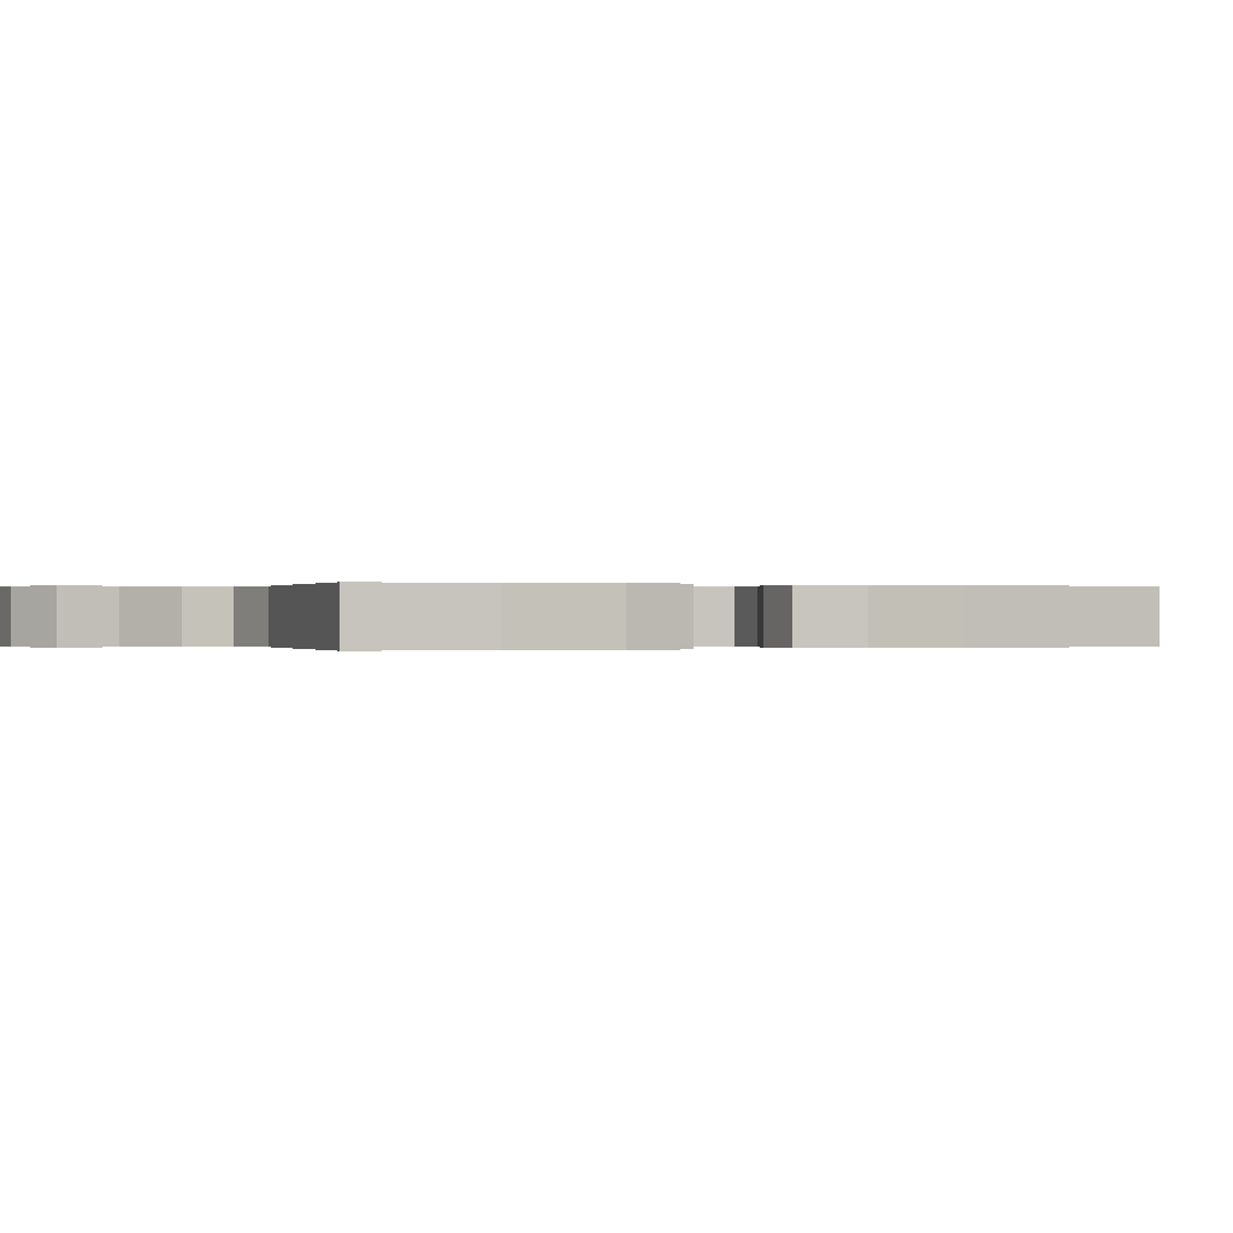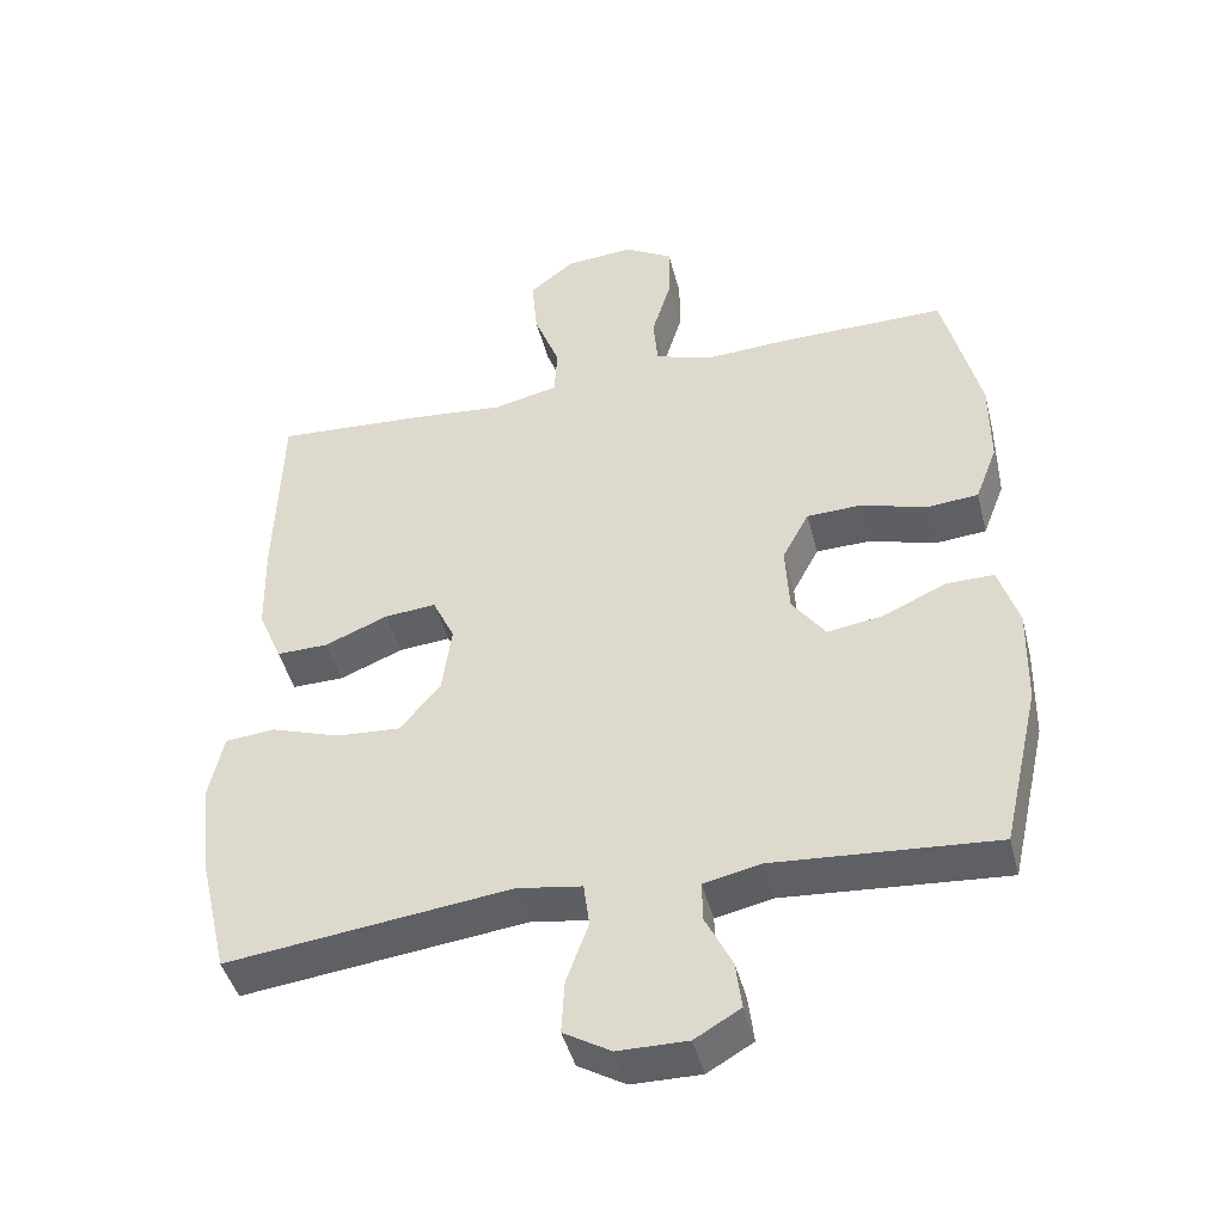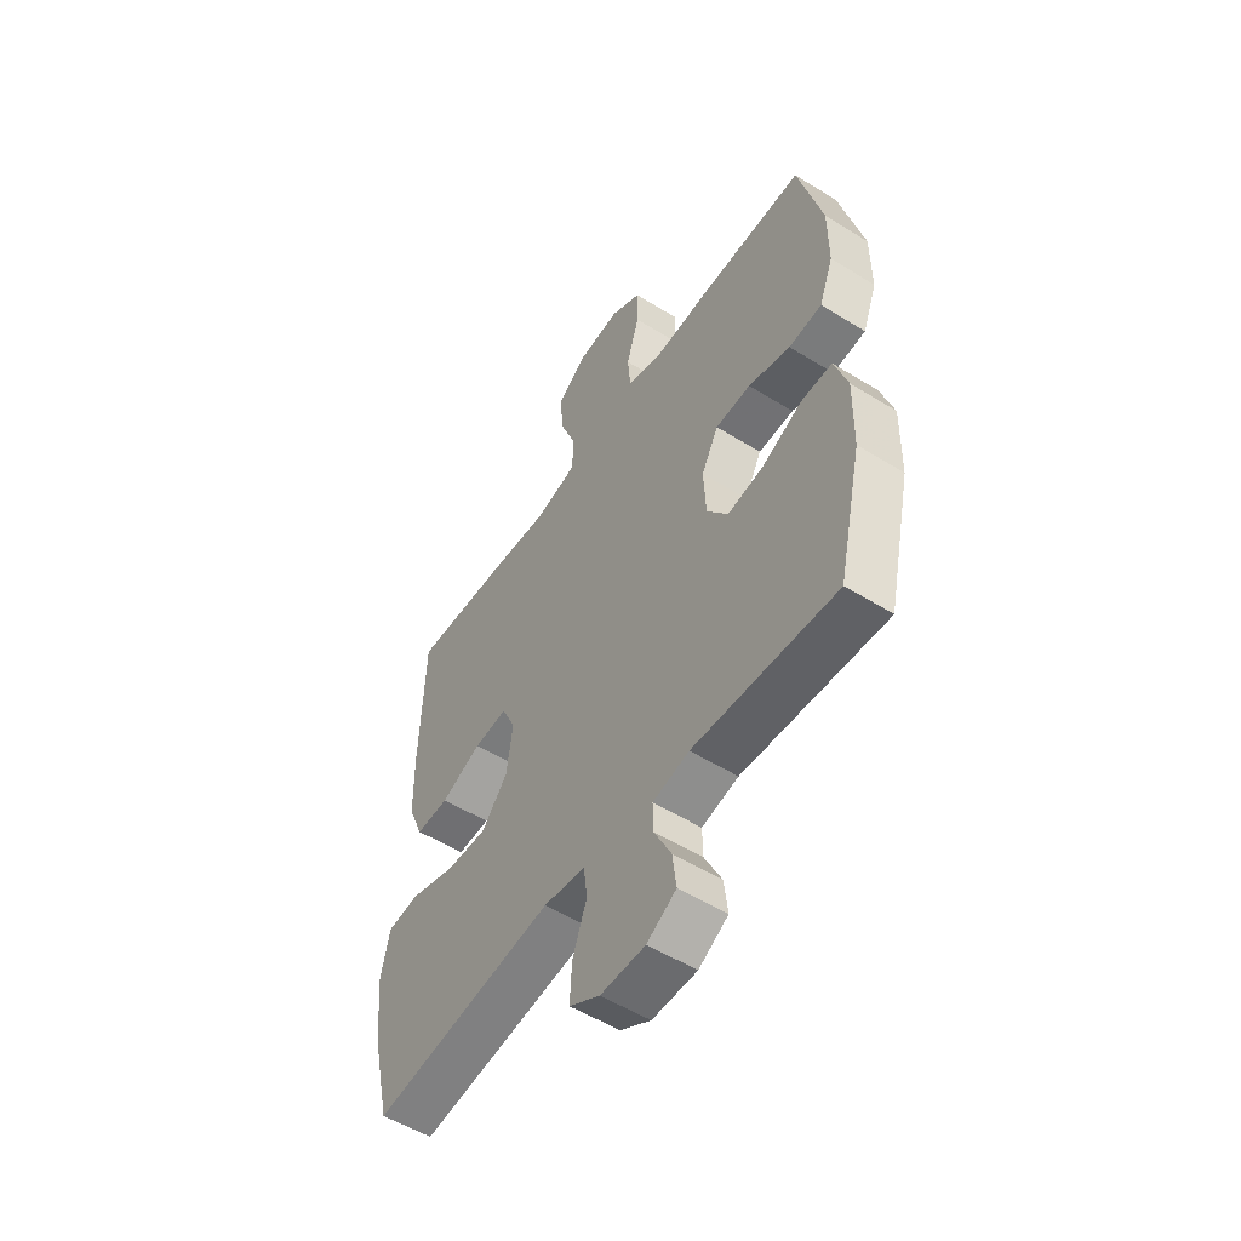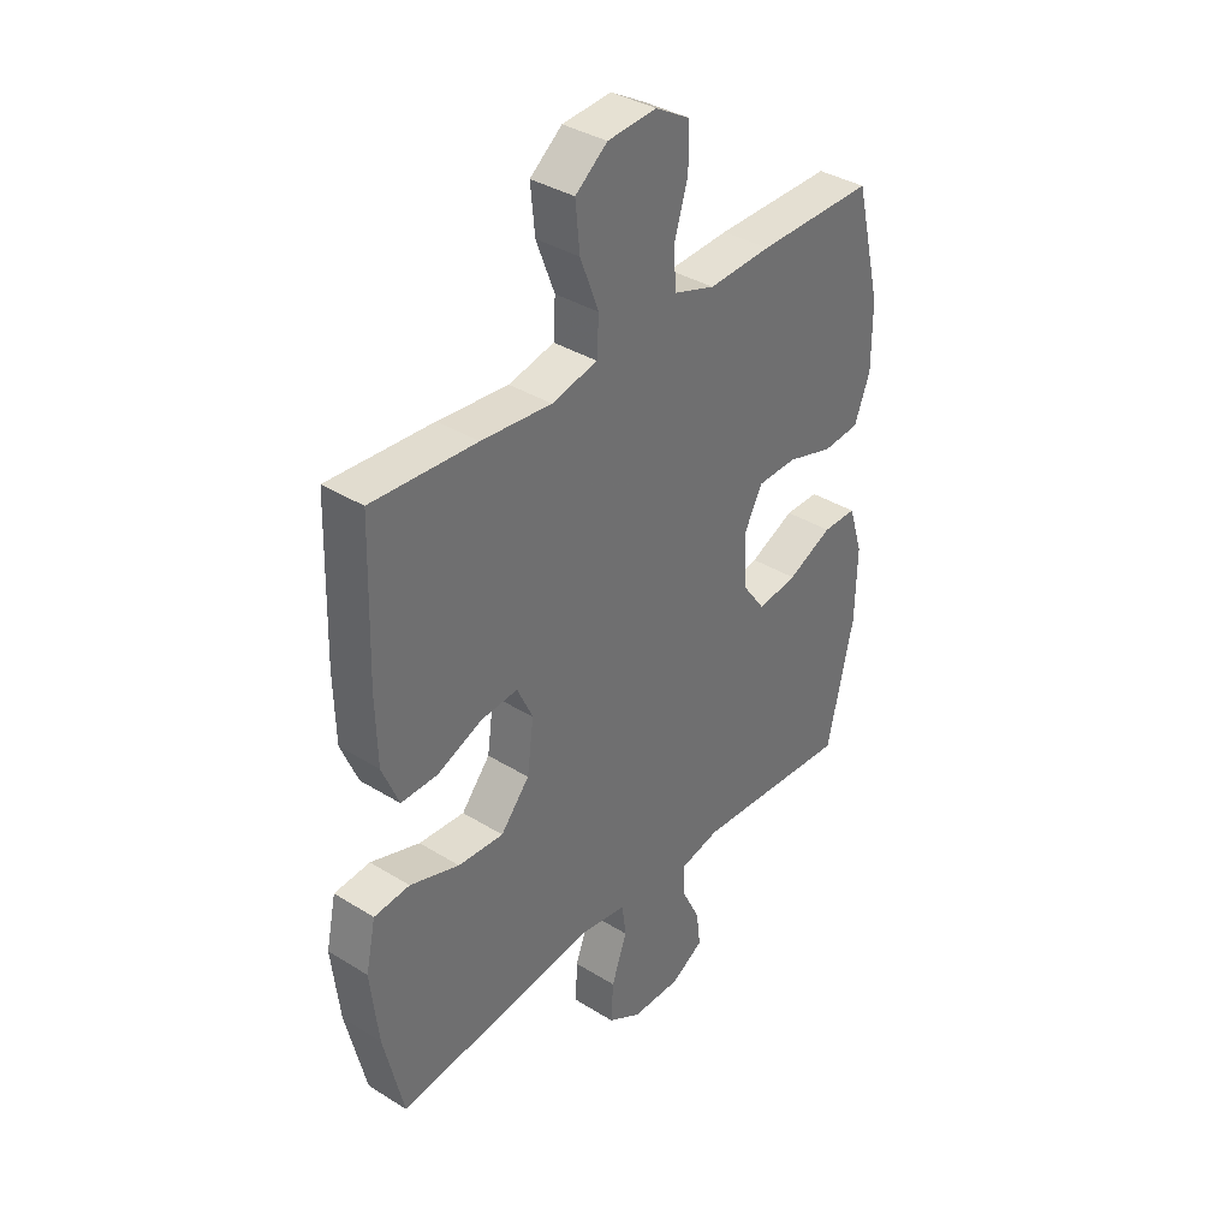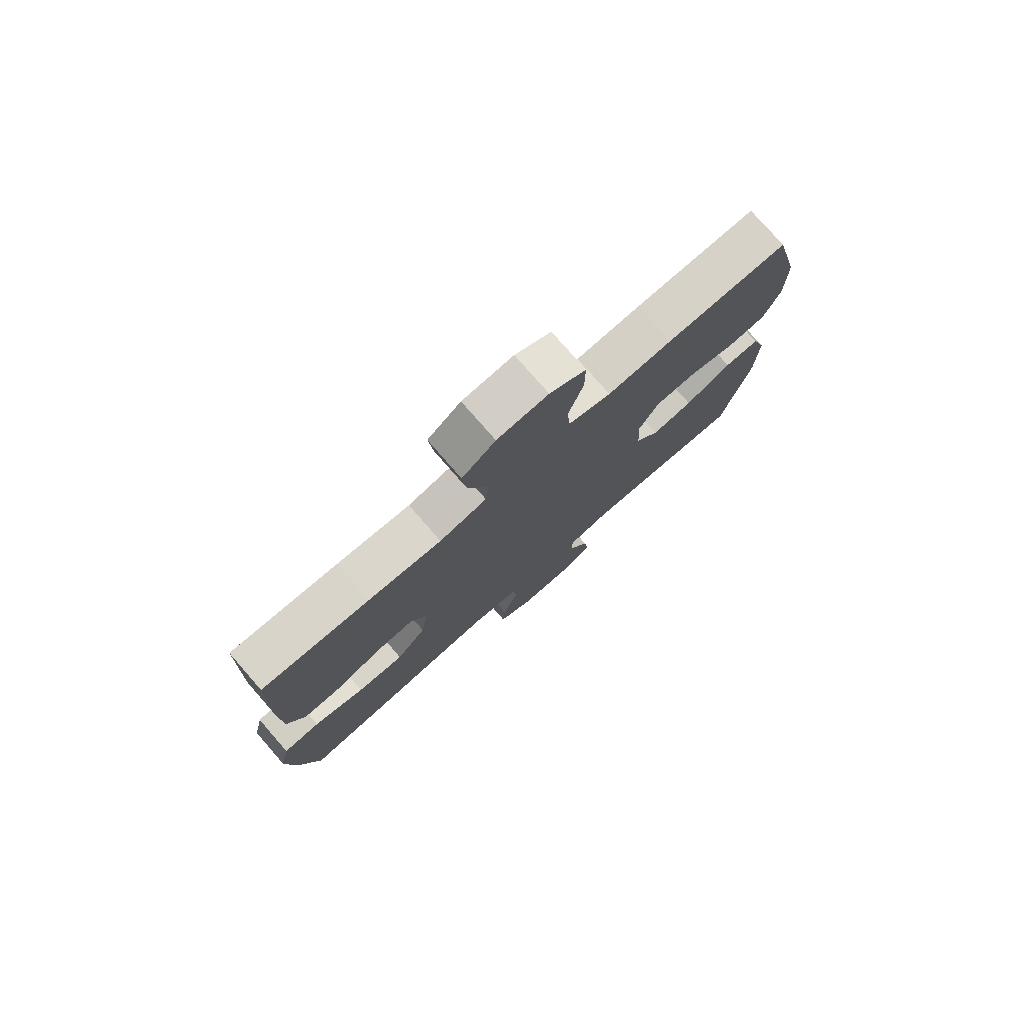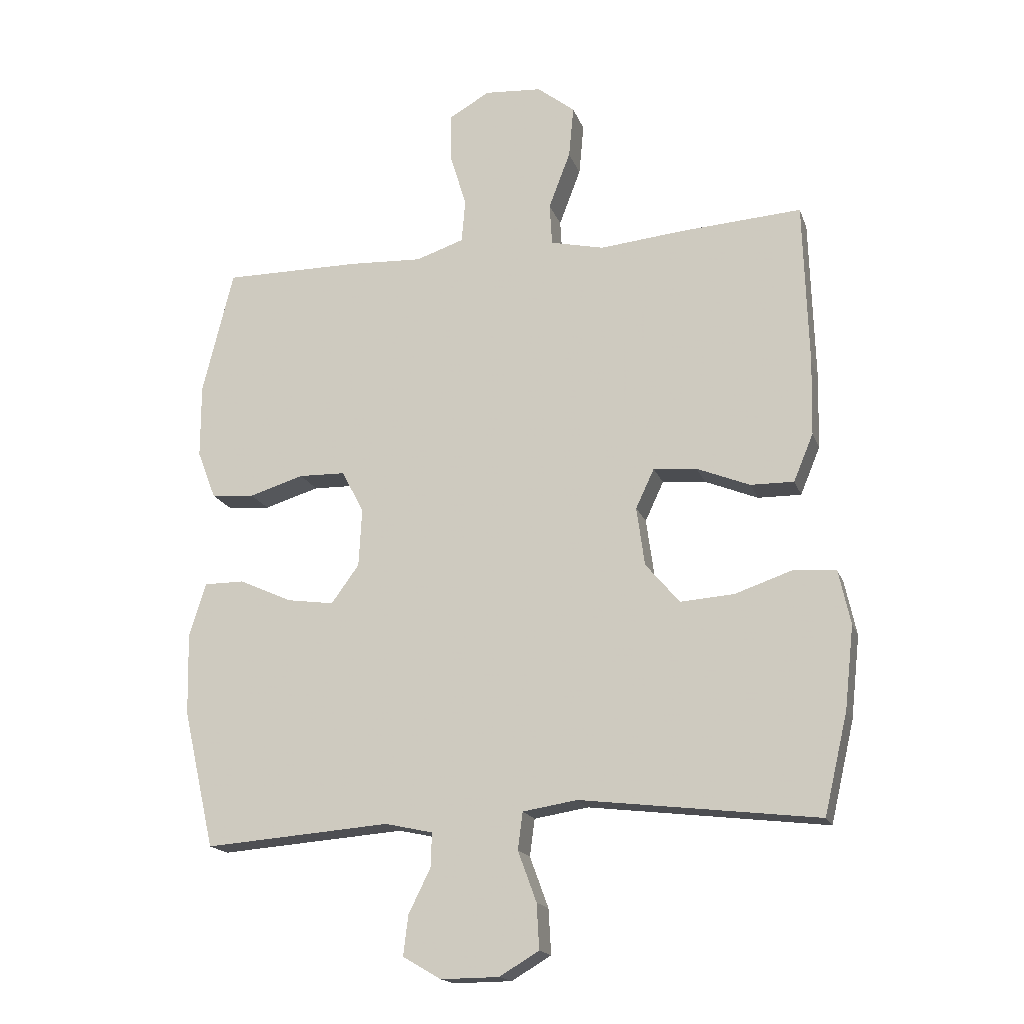
<metadata>
{"format":"obj","ext":"obj","renderer":"f3d","projection":"perspective","resolution":1024,"background":"white","views":[{"elev":0.0,"azim":-114.3,"up":"+Y"},{"elev":-44.6,"azim":14.2,"up":"+Z"},{"elev":-54.0,"azim":56.6,"up":"+Z"},{"elev":36.8,"azim":-51.2,"up":"+Z"},{"elev":77.9,"azim":-41.2,"up":"+Z"},{"elev":-17.4,"azim":-163.9,"up":"+Z"}]}
</metadata>
<code>
v -0.5 0.07 0.5
v -0.301 0.07 0.487
v -0.167 0.07 0.474
v -0.08 0.07 0.494
v -0.076 0.07 0.562
v -0.111 0.07 0.654
v -0.119 0.07 0.738
v -0.058 0.07 0.786
v 0.035 0.07 0.793
v 0.101 0.07 0.755
v 0.101 0.07 0.678
v 0.074 0.07 0.589
v 0.08 0.07 0.519
v 0.158 0.07 0.493
v 0.277 0.07 0.499
v 0.5 0.07 0.5
v 0.55 0.07 0.297
v 0.55 0.07 0.177
v 0.52 0.07 0.099
v 0.45 0.07 0.093
v 0.361 0.07 0.12
v 0.286 0.07 0.118
v 0.25 0.07 0.05
v 0.255 0.07 -0.045
v 0.3 0.07 -0.107
v 0.376 0.07 -0.096
v 0.462 0.07 -0.057
v 0.527 0.07 -0.057
v 0.554 0.07 -0.143
v 0.551 0.07 -0.277
v 0.5 0.07 -0.5
v 0.199 0.07 -0.477
v 0.122 0.07 -0.494
v 0.123 0.07 -0.548
v 0.159 0.07 -0.621
v 0.167 0.07 -0.686
v 0.105 0.07 -0.722
v 0.011 0.07 -0.721
v -0.053 0.07 -0.683
v -0.049 0.07 -0.61
v -0.019 0.07 -0.528
v -0.027 0.07 -0.468
v -0.115 0.07 -0.454
v -0.5 0.07 -0.5
v -0.538 0.07 -0.338
v -0.553 0.07 -0.204
v -0.534 0.07 -0.116
v -0.466 0.07 -0.11
v -0.372 0.07 -0.142
v -0.285 0.07 -0.148
v -0.23 0.07 -0.083
v -0.217 0.07 0.012
v -0.247 0.07 0.076
v -0.317 0.07 0.07
v -0.403 0.07 0.035
v -0.473 0.07 0.034
v -0.505 0.07 0.111
v -0.508 0.07 0.233
v -0.5 0 0.5
v -0.301 0 0.487
v -0.167 0 0.474
v -0.08 0 0.494
v -0.076 0 0.562
v -0.111 0 0.654
v -0.119 0 0.738
v -0.058 0 0.786
v 0.035 0 0.793
v 0.101 0 0.755
v 0.101 0 0.678
v 0.074 0 0.589
v 0.08 0 0.519
v 0.158 0 0.493
v 0.277 0 0.499
v 0.5 0 0.5
v 0.55 0 0.297
v 0.55 0 0.177
v 0.52 0 0.099
v 0.45 0 0.093
v 0.361 0 0.12
v 0.286 0 0.118
v 0.25 0 0.05
v 0.255 0 -0.045
v 0.3 0 -0.107
v 0.376 0 -0.096
v 0.462 0 -0.057
v 0.527 0 -0.057
v 0.554 0 -0.143
v 0.551 0 -0.277
v 0.5 0 -0.5
v 0.199 0 -0.477
v 0.122 0 -0.494
v 0.123 0 -0.548
v 0.159 0 -0.621
v 0.167 0 -0.686
v 0.105 0 -0.722
v 0.011 0 -0.721
v -0.053 0 -0.683
v -0.049 0 -0.61
v -0.019 0 -0.528
v -0.027 0 -0.468
v -0.115 0 -0.454
v -0.5 0 -0.5
v -0.538 0 -0.338
v -0.553 0 -0.204
v -0.534 0 -0.116
v -0.466 0 -0.11
v -0.372 0 -0.142
v -0.285 0 -0.148
v -0.23 0 -0.083
v -0.217 0 0.012
v -0.247 0 0.076
v -0.317 0 0.07
v -0.403 0 0.035
v -0.473 0 0.034
v -0.505 0 0.111
v -0.508 0 0.233
f 1 2 3
f 58 1 3
f 57 58 3
f 56 57 3
f 55 56 3
f 54 55 3
f 53 54 3 4
f 52 53 4
f 51 52 4
f 47 48 49
f 46 47 49
f 45 46 49
f 44 45 49
f 43 44 49
f 42 43 49 50
f 39 40 41
f 38 39 41
f 37 38 41
f 36 37 41
f 35 36 41
f 34 35 41
f 33 34 41 42
f 42 50 51
f 33 42 51
f 32 33 51
f 30 31 32
f 29 30 32
f 28 29 32
f 27 28 32
f 26 27 32
f 19 20 21
f 18 19 21
f 17 18 21
f 16 17 21
f 15 16 21
f 14 15 21
f 13 14 21 22
f 10 11 12
f 9 10 12
f 8 9 12
f 7 8 12
f 6 7 12
f 5 6 12
f 4 5 12 13
f 13 22 23
f 4 13 23
f 51 4 23
f 25 26 32
f 24 25 32 51
f 23 24 51
f 61 60 59
f 61 59 116
f 61 116 115
f 61 115 114
f 61 114 113
f 61 113 112
f 62 61 112 111
f 62 111 110
f 62 110 109
f 107 106 105
f 107 105 104
f 107 104 103
f 107 103 102
f 107 102 101
f 108 107 101 100
f 99 98 97
f 99 97 96
f 99 96 95
f 99 95 94
f 99 94 93
f 99 93 92
f 100 99 92 91
f 109 108 100
f 109 100 91
f 109 91 90
f 90 89 88
f 90 88 87
f 90 87 86
f 90 86 85
f 90 85 84
f 79 78 77
f 79 77 76
f 79 76 75
f 79 75 74
f 79 74 73
f 79 73 72
f 80 79 72 71
f 70 69 68
f 70 68 67
f 70 67 66
f 70 66 65
f 70 65 64
f 70 64 63
f 71 70 63 62
f 81 80 71
f 81 71 62
f 81 62 109
f 90 84 83
f 109 90 83 82
f 109 82 81
f 1 59 60 2
f 2 60 61 3
f 3 61 62 4
f 4 62 63 5
f 5 63 64 6
f 6 64 65 7
f 7 65 66 8
f 8 66 67 9
f 9 67 68 10
f 10 68 69 11
f 11 69 70 12
f 12 70 71 13
f 13 71 72 14
f 14 72 73 15
f 15 73 74 16
f 16 74 75 17
f 17 75 76 18
f 18 76 77 19
f 19 77 78 20
f 20 78 79 21
f 21 79 80 22
f 22 80 81 23
f 23 81 82 24
f 24 82 83 25
f 25 83 84 26
f 26 84 85 27
f 27 85 86 28
f 28 86 87 29
f 29 87 88 30
f 30 88 89 31
f 31 89 90 32
f 32 90 91 33
f 33 91 92 34
f 34 92 93 35
f 35 93 94 36
f 36 94 95 37
f 37 95 96 38
f 38 96 97 39
f 39 97 98 40
f 40 98 99 41
f 41 99 100 42
f 42 100 101 43
f 43 101 102 44
f 44 102 103 45
f 45 103 104 46
f 46 104 105 47
f 47 105 106 48
f 48 106 107 49
f 49 107 108 50
f 50 108 109 51
f 51 109 110 52
f 52 110 111 53
f 53 111 112 54
f 54 112 113 55
f 55 113 114 56
f 56 114 115 57
f 57 115 116 58
f 58 116 59 1

</code>
